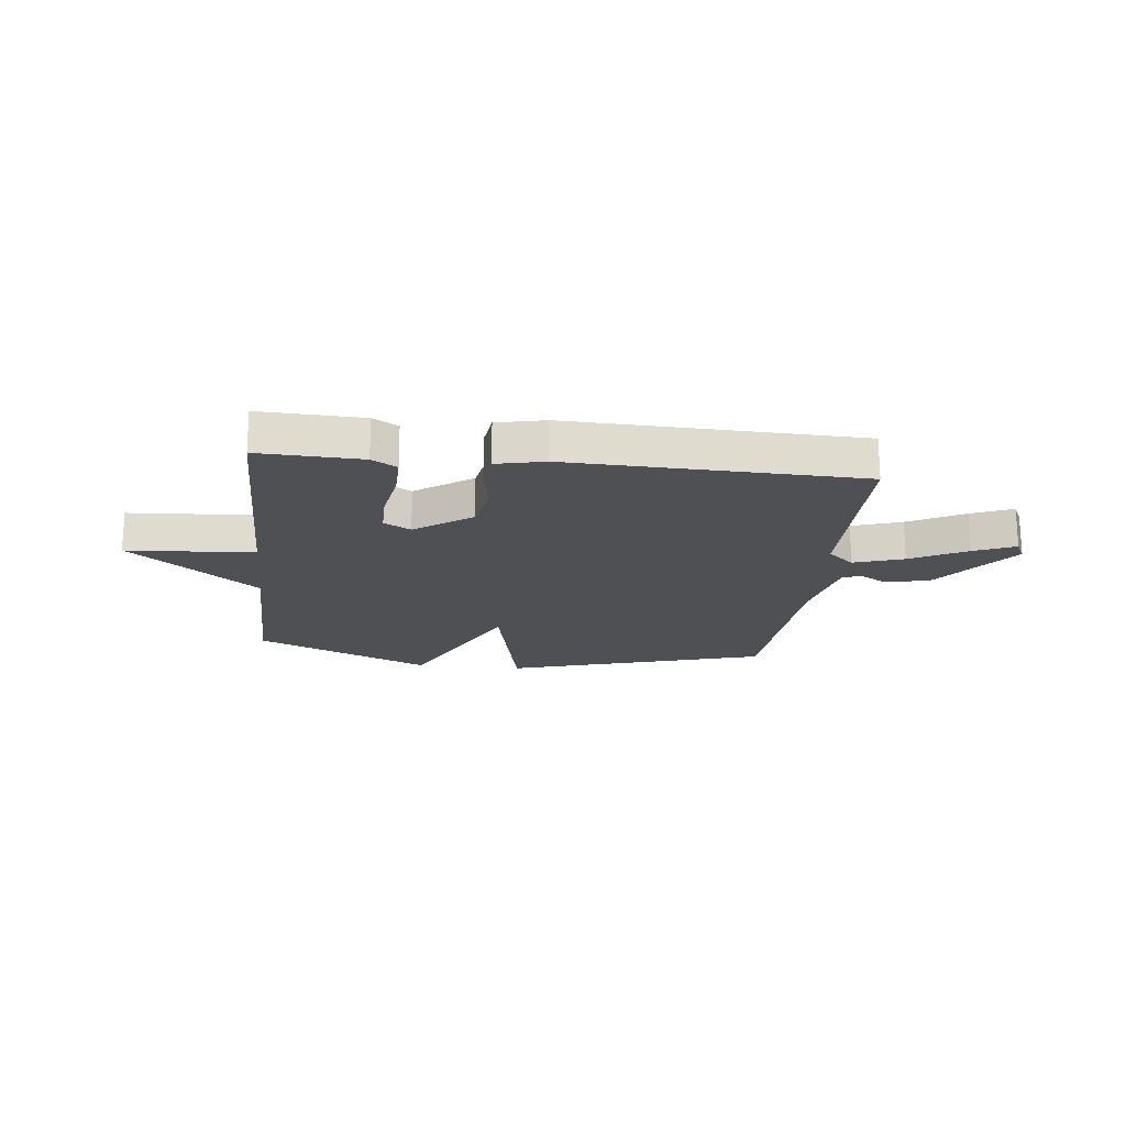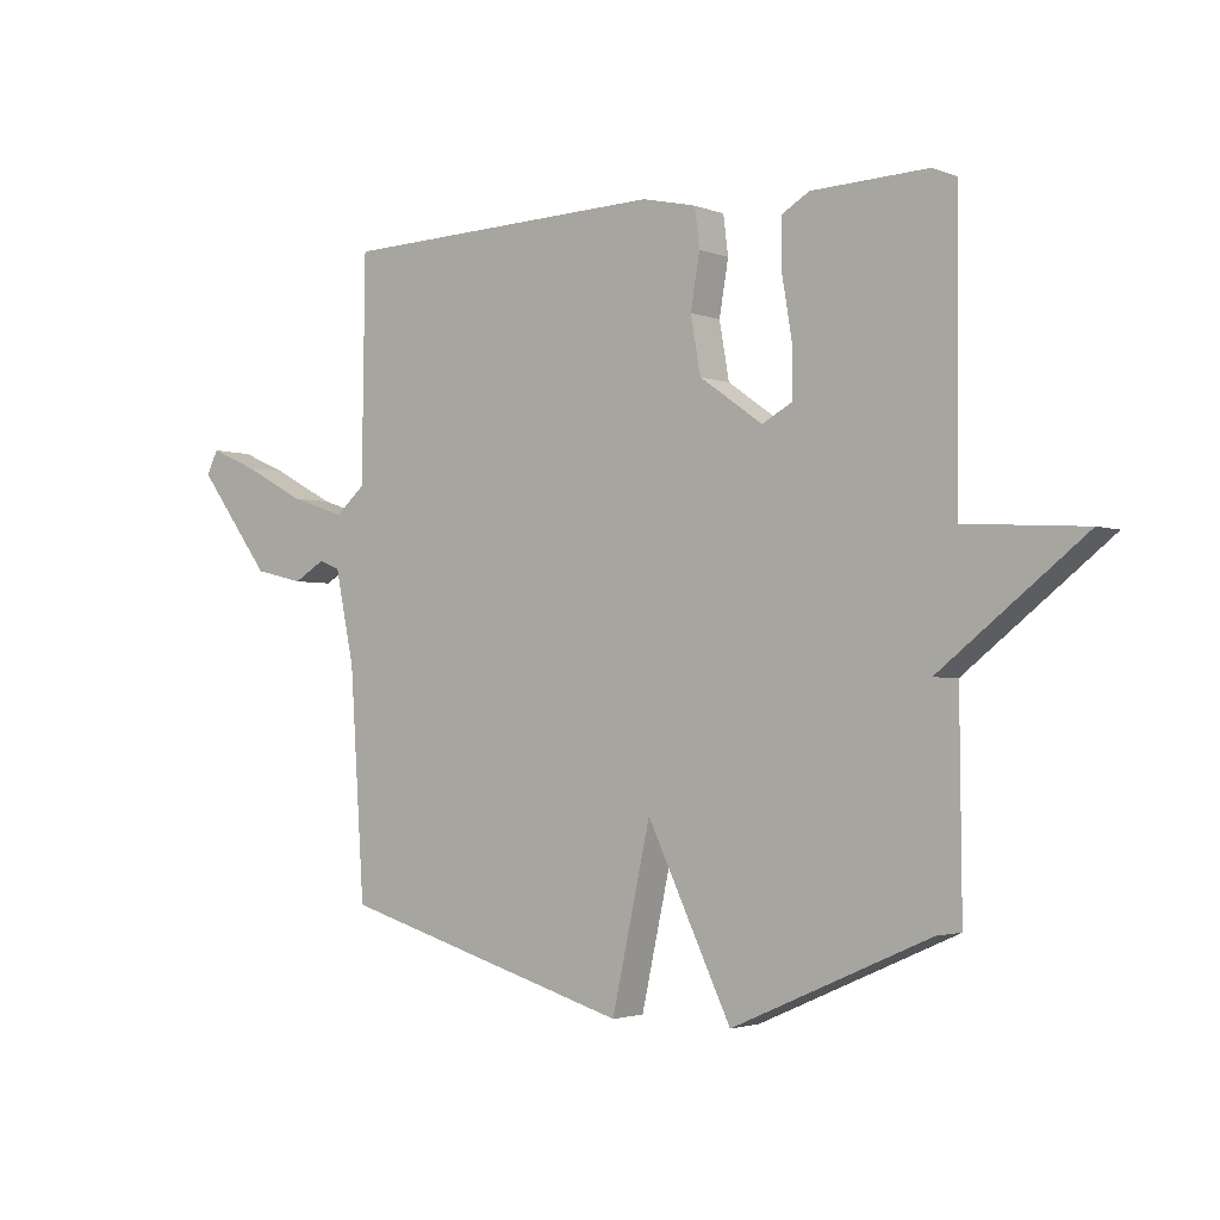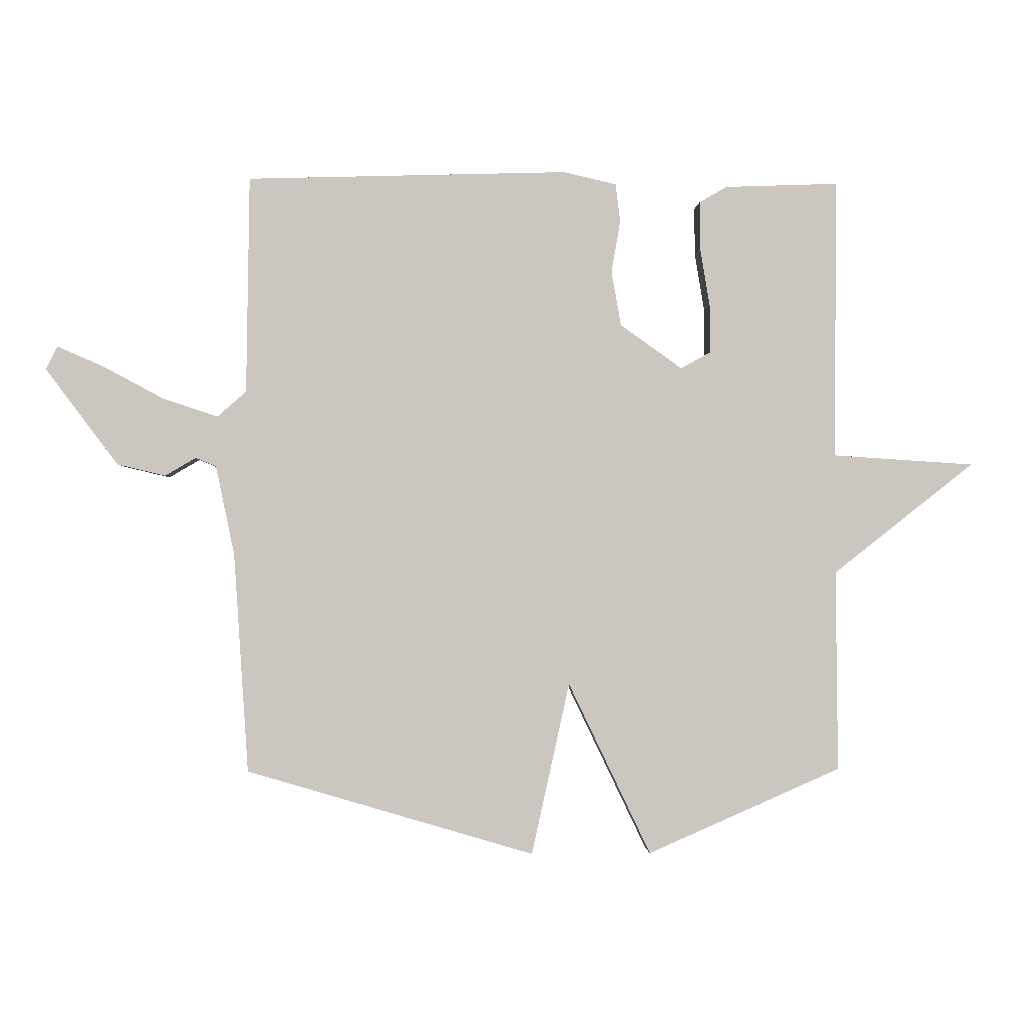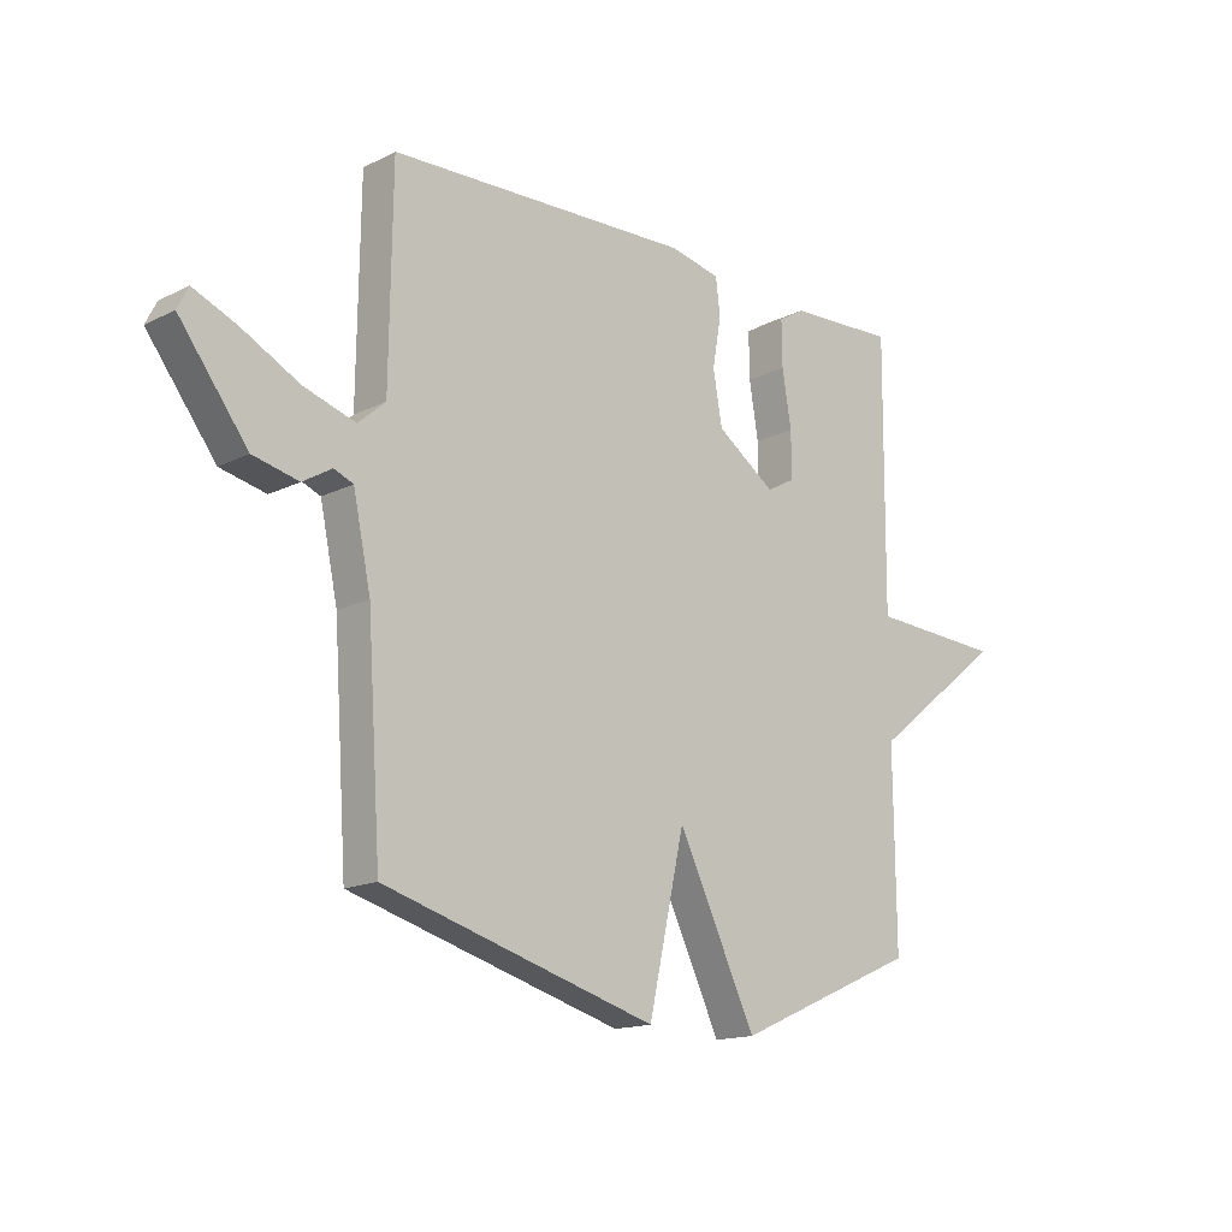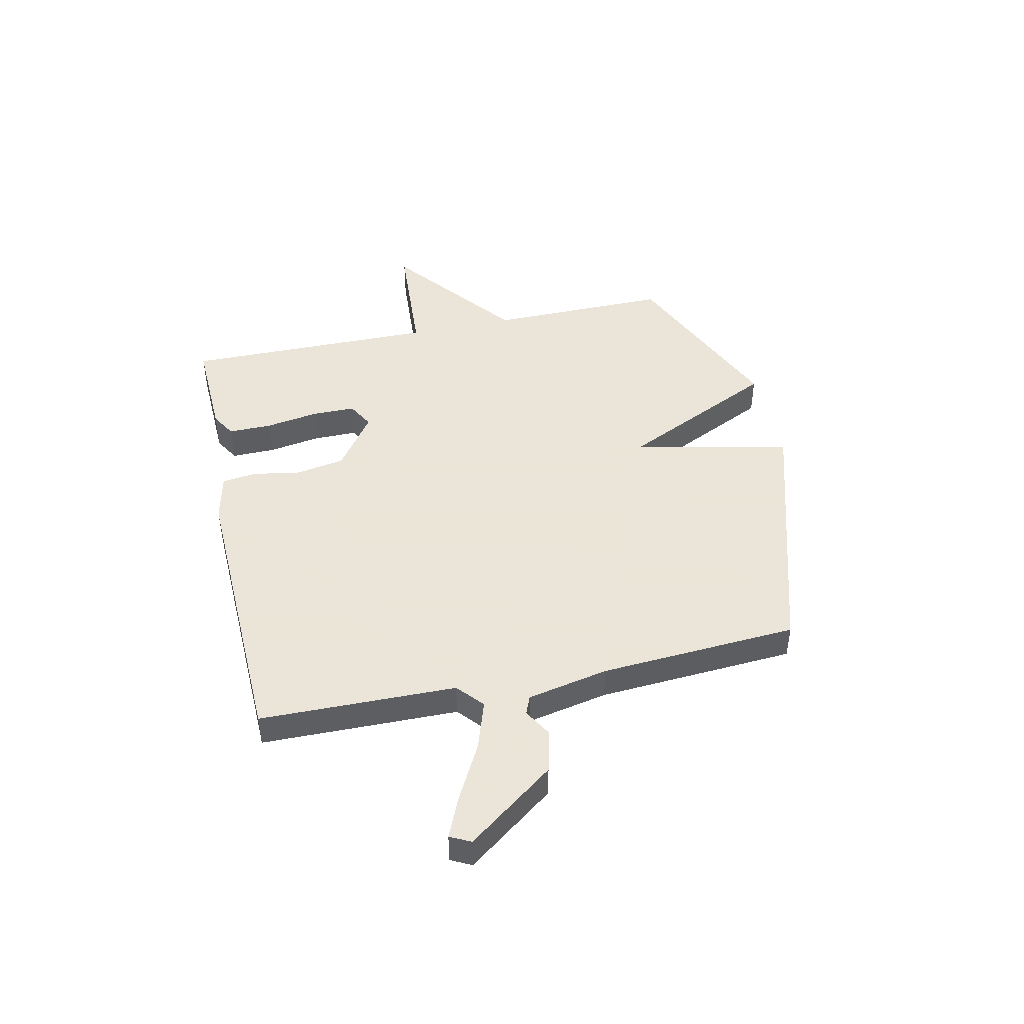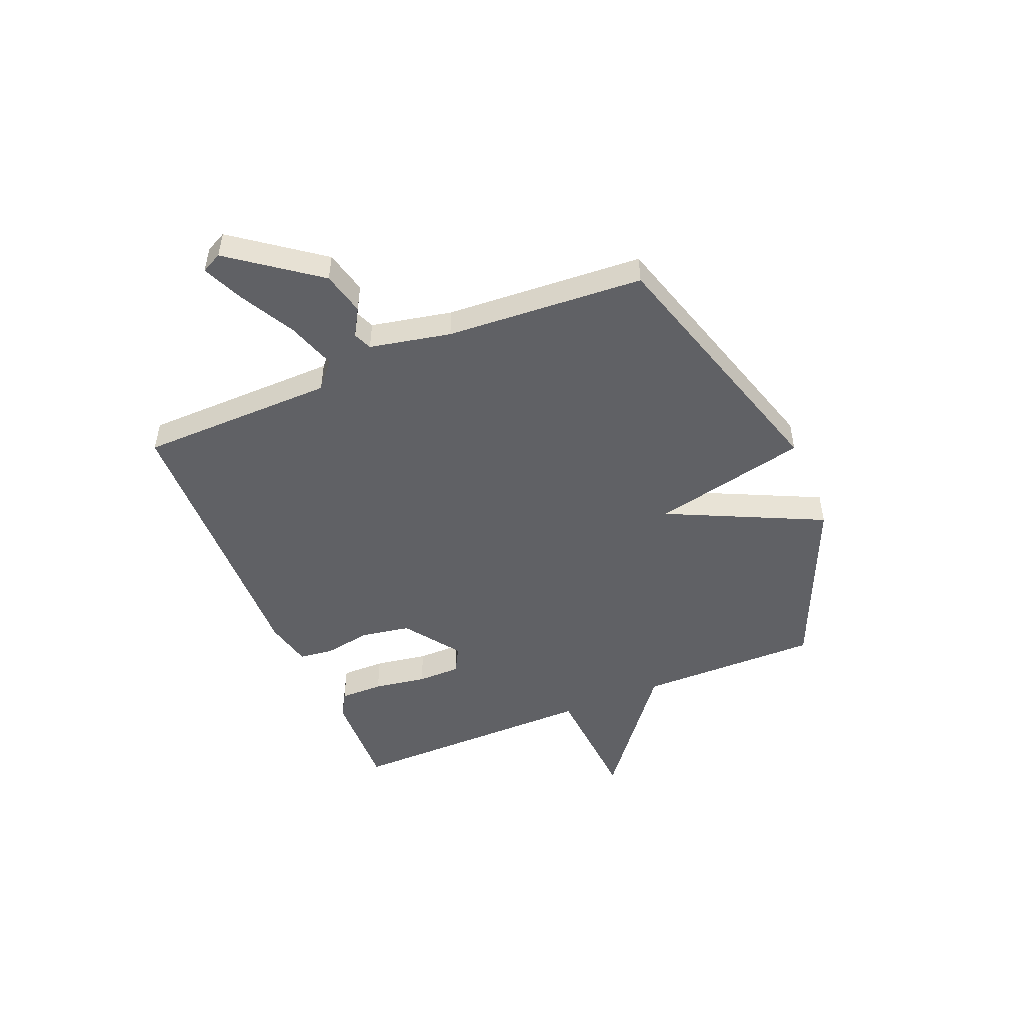
<metadata>
{"format":"obj","ext":"obj","renderer":"f3d","projection":"perspective","resolution":1024,"background":"white","views":[{"elev":-19.1,"azim":-6.4,"up":"+Y"},{"elev":-2.6,"azim":-142.8,"up":"+Z"},{"elev":-1.5,"azim":177.2,"up":"+Z"},{"elev":-15.3,"azim":136.5,"up":"+Z"},{"elev":45.5,"azim":77.8,"up":"+Y"},{"elev":-49.3,"azim":112.7,"up":"+Y"}]}
</metadata>
<code>
v 0.5 0.07 -0.5
v 0.022 0.07 -0.641
v -0.041 0.07 -0.355
v -0.178 0.07 -0.641
v -0.5 0.07 -0.5
v -0.497 0.07 -0.166
v -0.732 0.07 0.019
v -0.497 0.07 0.034
v -0.5 0.07 0.5
v -0.311 0.07 0.493
v -0.265 0.07 0.466
v -0.266 0.07 0.386
v -0.282 0.07 0.289
v -0.282 0.07 0.209
v -0.233 0.07 0.182
v -0.13 0.07 0.255
v -0.114 0.07 0.346
v -0.129 0.07 0.433
v -0.121 0.07 0.496
v -0.033 0.07 0.516
v 0.5 0.07 0.5
v 0.505 0.07 0.139
v 0.553 0.07 0.097
v 0.644 0.07 0.127
v 0.745 0.07 0.181
v 0.821 0.07 0.214
v 0.84 0.07 0.176
v 0.72 0.07 0.016
v 0.64 0.07 -0.003
v 0.589 0.07 0.027
v 0.555 0.07 0.013
v 0.524 0.07 -0.136
v 0.5 0 -0.5
v 0.022 0 -0.641
v -0.041 0 -0.355
v -0.178 0 -0.641
v -0.5 0 -0.5
v -0.497 0 -0.166
v -0.732 0 0.019
v -0.497 0 0.034
v -0.5 0 0.5
v -0.311 0 0.493
v -0.265 0 0.466
v -0.266 0 0.386
v -0.282 0 0.289
v -0.282 0 0.209
v -0.233 0 0.182
v -0.13 0 0.255
v -0.114 0 0.346
v -0.129 0 0.433
v -0.121 0 0.496
v -0.033 0 0.516
v 0.5 0 0.5
v 0.505 0 0.139
v 0.553 0 0.097
v 0.644 0 0.127
v 0.745 0 0.181
v 0.821 0 0.214
v 0.84 0 0.176
v 0.72 0 0.016
v 0.64 0 -0.003
v 0.589 0 0.027
v 0.555 0 0.013
v 0.524 0 -0.136
f 28 29 30
f 27 28 30
f 26 27 30
f 25 26 30
f 24 25 30
f 23 24 30 31
f 22 23 31 32
f 20 21 22
f 19 20 22
f 18 19 22
f 17 18 22
f 1 2 3
f 32 1 3
f 22 32 3
f 17 22 3
f 16 17 3
f 11 12 13
f 10 11 13
f 9 10 13
f 8 9 13
f 8 13 14
f 6 7 8
f 6 8 14 15
f 6 15 16
f 5 6 16
f 4 5 16
f 3 4 16
f 62 61 60
f 62 60 59
f 62 59 58
f 62 58 57
f 62 57 56
f 63 62 56 55
f 64 63 55 54
f 54 53 52
f 54 52 51
f 54 51 50
f 54 50 49
f 35 34 33
f 35 33 64
f 35 64 54
f 35 54 49
f 35 49 48
f 45 44 43
f 45 43 42
f 45 42 41
f 45 41 40
f 46 45 40
f 40 39 38
f 47 46 40 38
f 48 47 38
f 48 38 37
f 48 37 36
f 48 36 35
f 1 33 34 2
f 2 34 35 3
f 3 35 36 4
f 4 36 37 5
f 5 37 38 6
f 6 38 39 7
f 7 39 40 8
f 8 40 41 9
f 9 41 42 10
f 10 42 43 11
f 11 43 44 12
f 12 44 45 13
f 13 45 46 14
f 14 46 47 15
f 15 47 48 16
f 16 48 49 17
f 17 49 50 18
f 18 50 51 19
f 19 51 52 20
f 20 52 53 21
f 21 53 54 22
f 22 54 55 23
f 23 55 56 24
f 24 56 57 25
f 25 57 58 26
f 26 58 59 27
f 27 59 60 28
f 28 60 61 29
f 29 61 62 30
f 30 62 63 31
f 31 63 64 32
f 32 64 33 1

</code>
